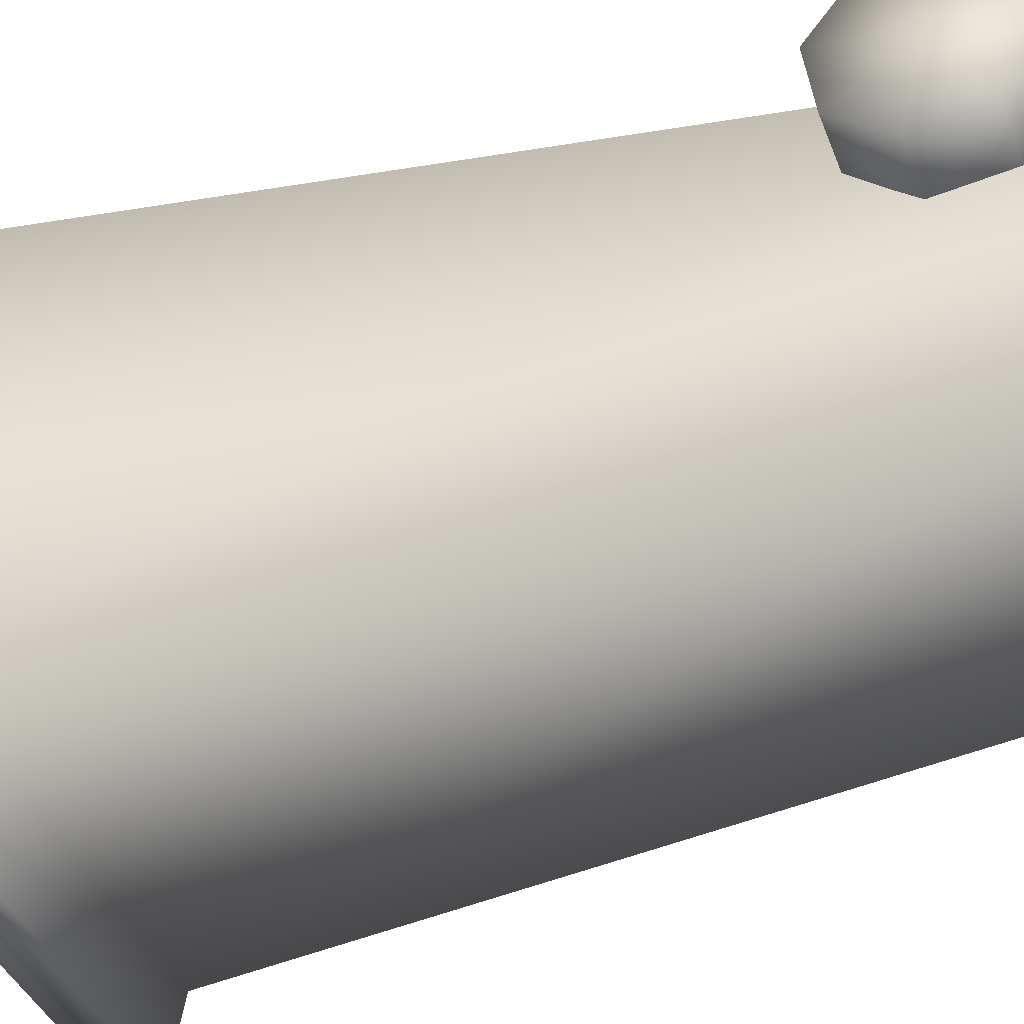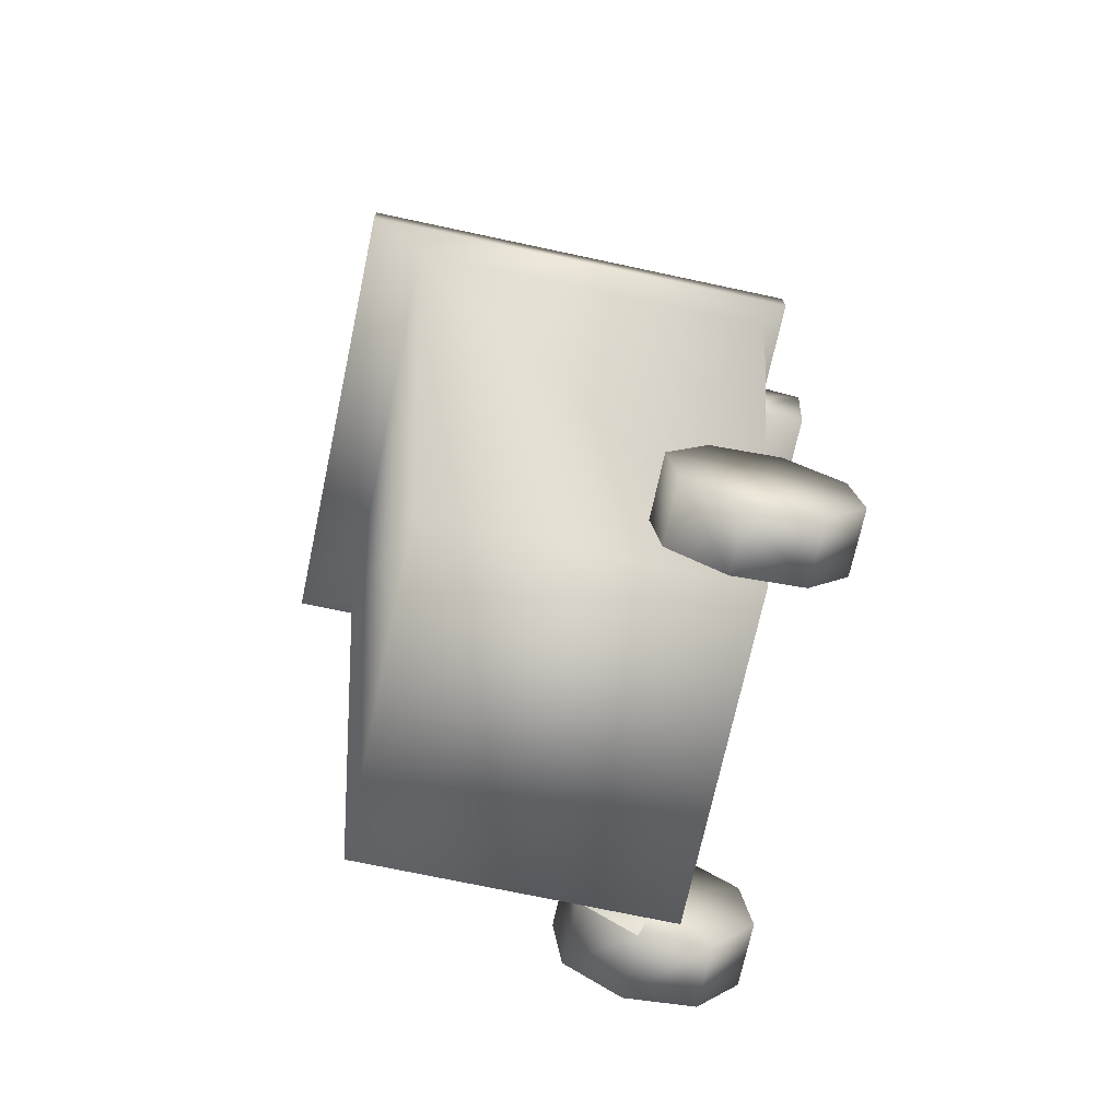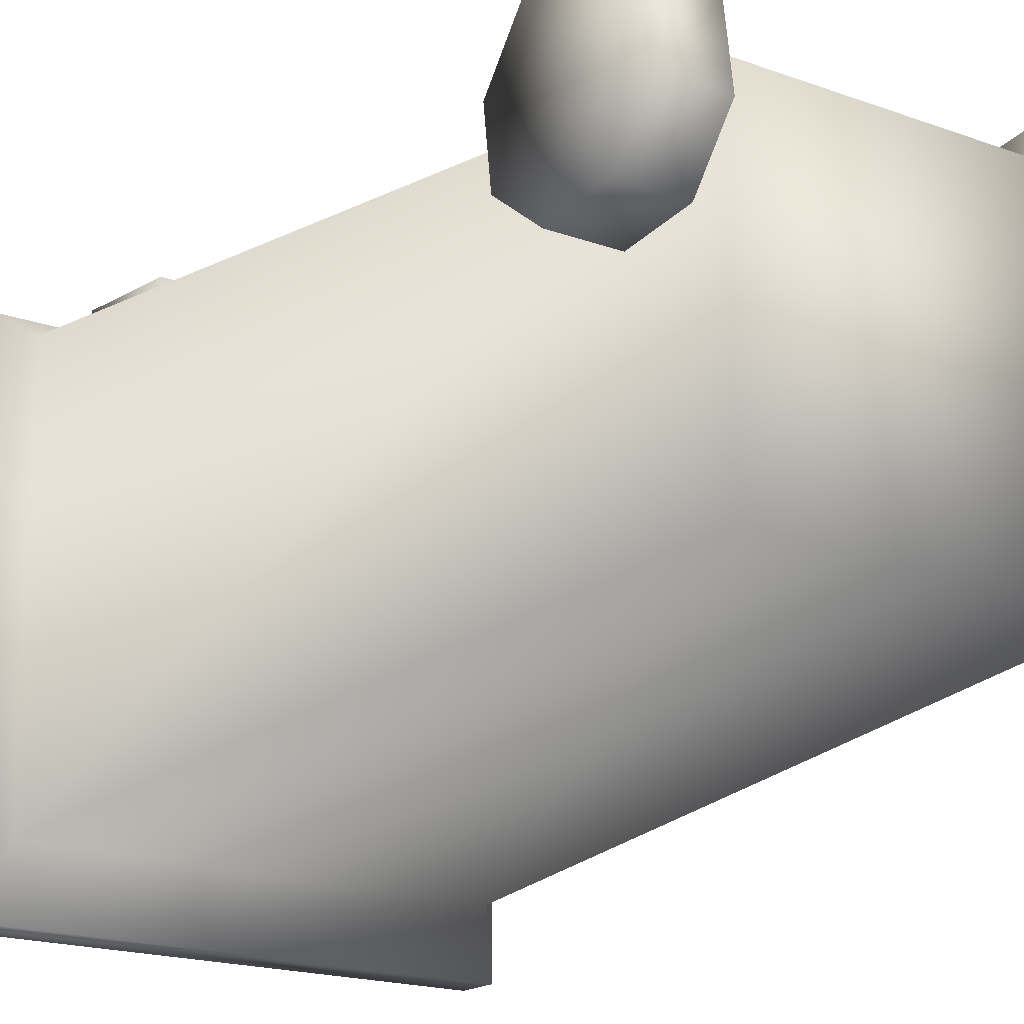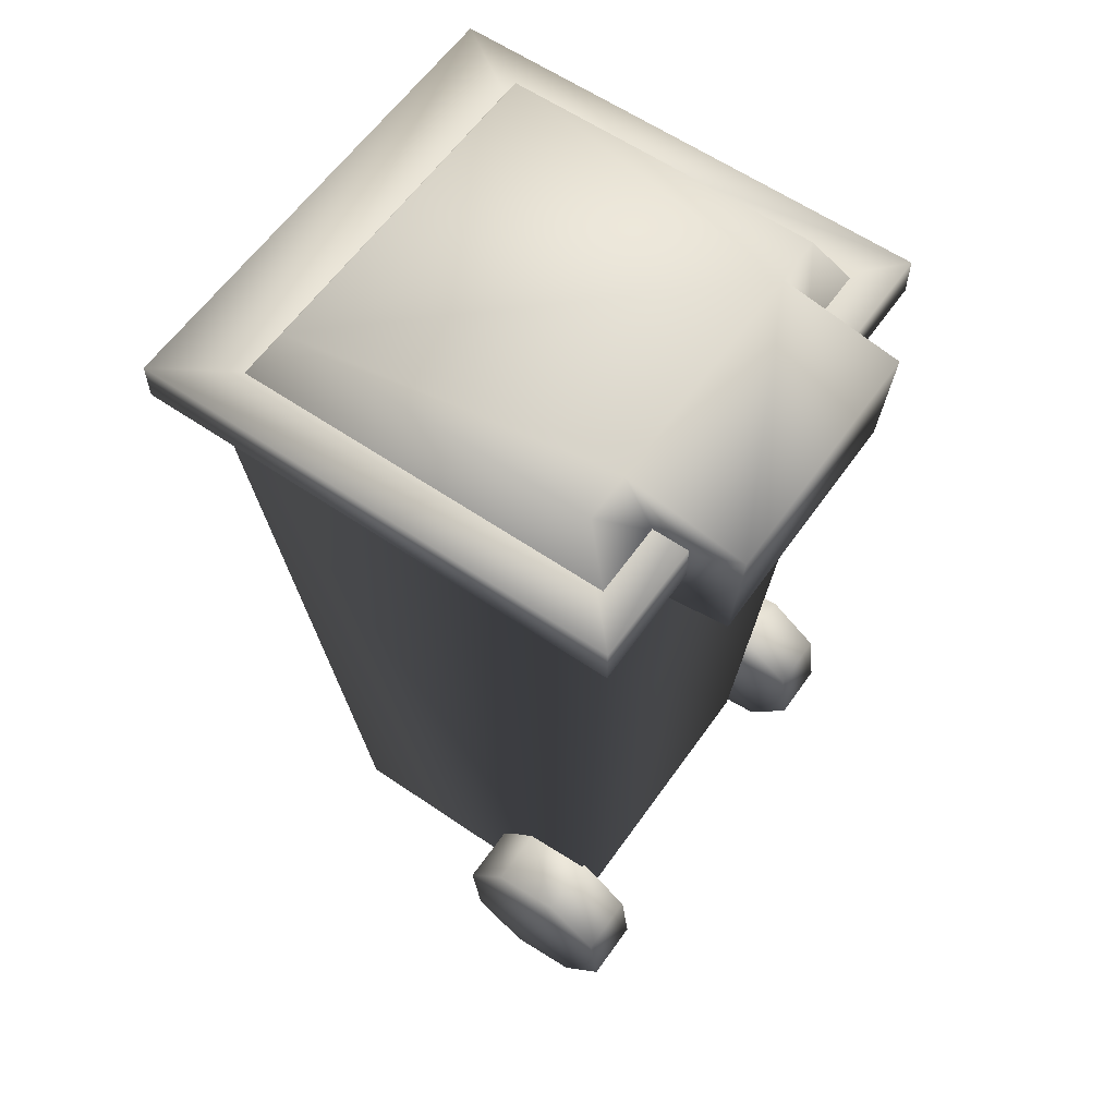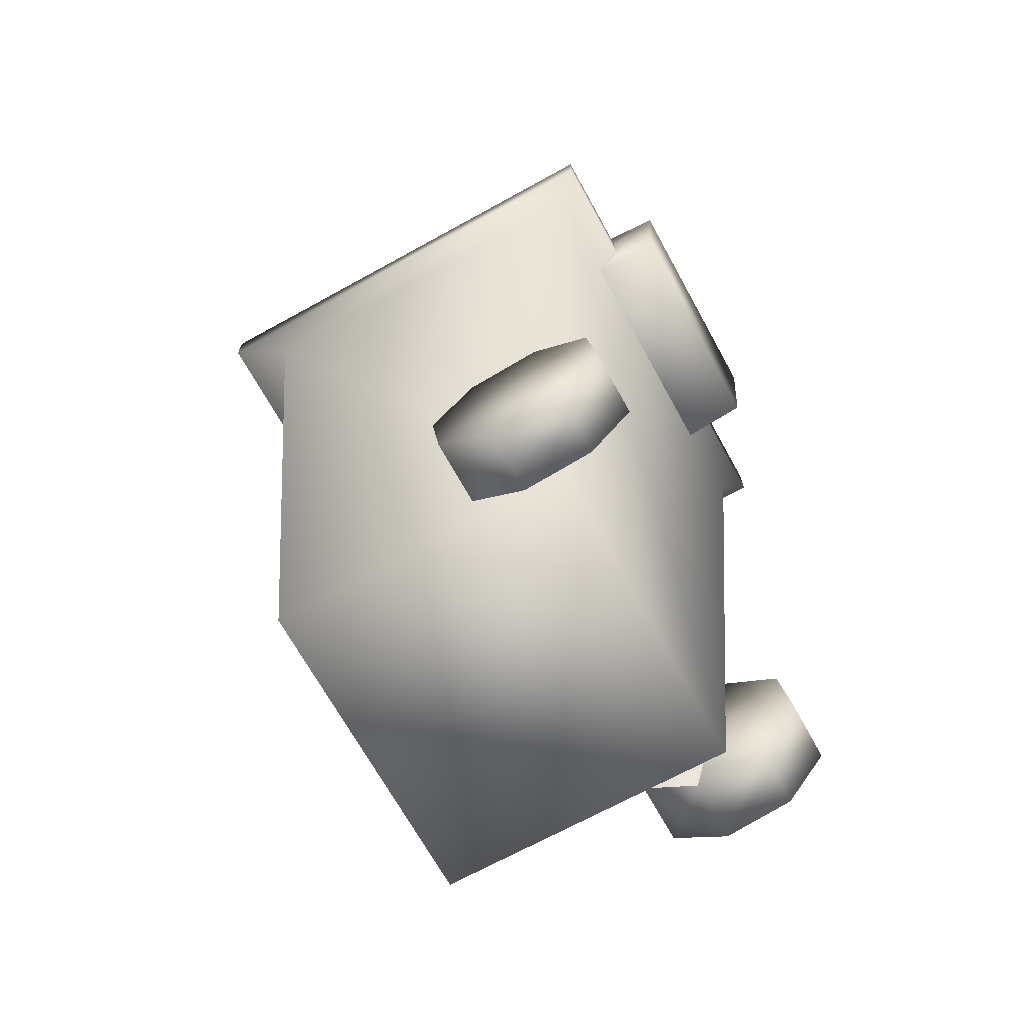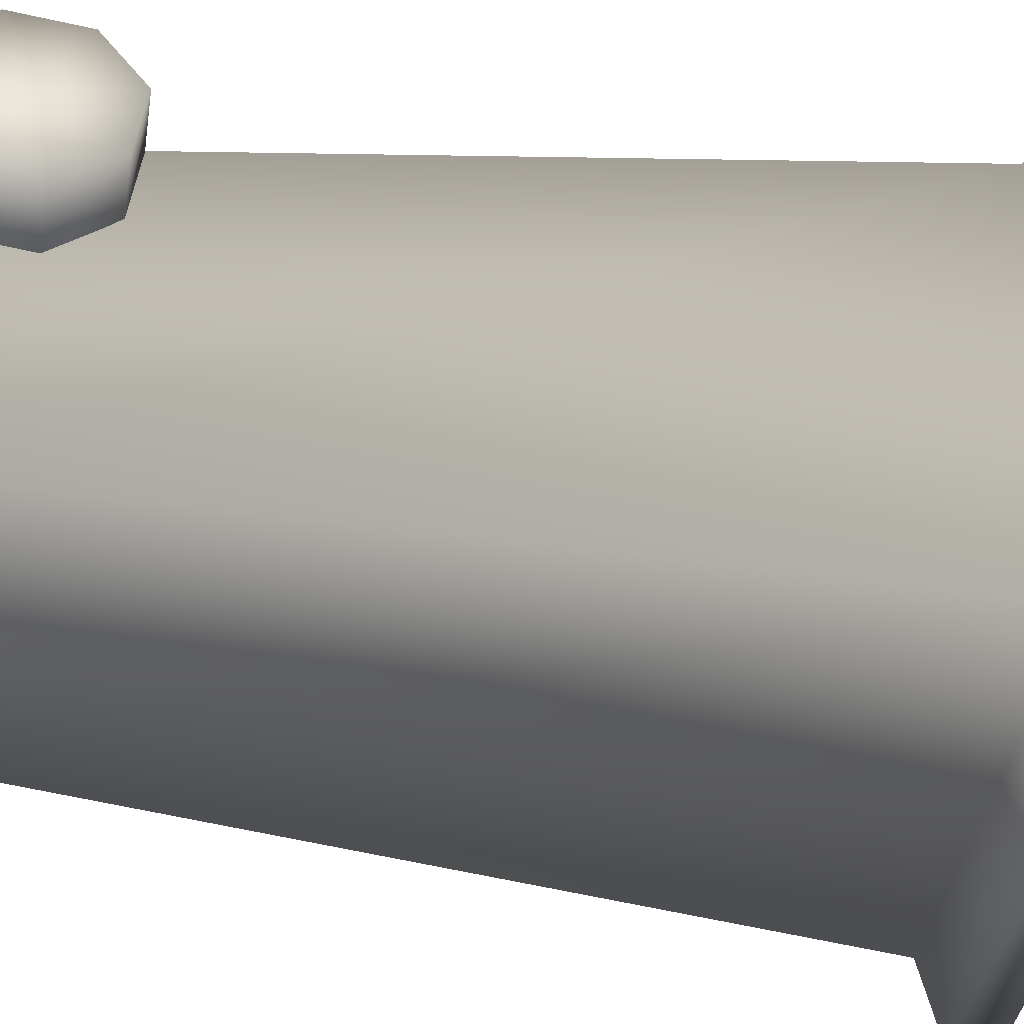
<metadata>
{"format":"obj","ext":"obj","renderer":"f3d","projection":"perspective","resolution":1024,"background":"white","views":[{"elev":-39.4,"azim":-70.3,"up":"+Z"},{"elev":-71.4,"azim":-102.1,"up":"+Y"},{"elev":-18.1,"azim":-35.6,"up":"+Z"},{"elev":60.3,"azim":-55.0,"up":"+Y"},{"elev":-69.0,"azim":-61.1,"up":"+Y"},{"elev":-39.9,"azim":80.8,"up":"+Z"}]}
</metadata>
<code>
g fcbg_arkcity_001_garbage_01
v 0.3813 0.04052 -0.3739
v -0.3813 0.04052 0.3387
v 0.3813 0.04052 0.3387
v -0.3813 0.04052 -0.3739
v 0.5209 1.918 -0.5044
v -0.5209 1.918 -0.5044
v -0.3813 0.04052 0.3387
v -0.5209 1.918 0.4693
v -0.5763 1.978 0.5211
v -0.5763 1.978 -0.6487
v 0.5764 1.978 -0.6487
v -0.5763 2.076 0.5211
v 0.5764 2.076 -0.6487
v -0.5763 2.076 -0.6487
v -0.4306 2.076 0.3848
v -0.4306 2.076 -0.42
v 0.4306 2.076 -0.42
v 0.3813 0.04052 0.3387
v -0.3813 0.04052 0.3387
v -0.5209 1.918 0.4693
v 0.5209 1.918 0.4693
v 0.5764 1.978 0.5211
v -0.5763 1.978 0.5211
v 0.5764 2.076 0.5211
v -0.5763 2.076 0.5211
v 0.4306 2.076 0.3848
v -0.4306 2.076 0.3848
v 0.3813 0.04052 -0.3739
v 0.3813 0.04052 0.3387
v 0.5209 1.918 0.4693
v 0.5209 1.918 -0.5044
v 0.5764 1.978 -0.6487
v 0.5764 1.978 0.5211
v 0.5764 2.076 -0.6487
v 0.5764 2.076 0.5211
v 0.4306 2.076 -0.42
v 0.4306 2.076 0.3848
v 0.5536 0.3884 0.2008
v 0.5536 0.2047 0.3069
v 0.5536 0.4096 0.3618
v 0.5536 0.2596 0.102
v 0.5536 0.3108 0.4906
v 0.5536 0.09862 0.1232
v 0.5536 0.1498 0.5118
v 0.5536 -0.0002348 0.252
v 0.5536 0.02096 0.413
v -0.5497 0.3884 0.2008
v -0.5497 0.4096 0.3618
v -0.5497 0.2047 0.3069
v -0.5497 0.2596 0.102
v -0.5497 0.3108 0.4906
v -0.5497 0.09862 0.1232
v -0.5497 0.1498 0.5118
v -0.5497 -0.0002321 0.252
v -0.5497 0.02096 0.413
v 0.4674 2.072 0.4363
v 0.4072 2.207 -0.3976
v 0.4674 2.072 -0.4715
v -0.4674 2.072 -0.4715
v 0.4072 2.207 0.3625
v 0.2923 2.072 0.4363
v 0.2906 2.207 0.3625
v -0.4072 2.207 -0.3976
v -0.4072 2.207 0.3625
v -0.4674 2.072 0.4363
v -0.2923 2.072 0.4363
v -0.2906 2.207 0.3625
v -0.2923 2.06 0.5194
v -0.2906 2.148 0.6487
v -0.2923 1.841 0.4596
v 0.2906 2.148 0.6487
v 0.2923 2.06 0.5194
v -0.2906 1.868 0.6286
v 0.2923 1.841 0.4596
v 0.2906 1.868 0.6286
v 0.405 0.3884 0.2008
v 0.5536 0.3884 0.2008
v 0.5536 0.4096 0.3618
v 0.405 0.2596 0.102
v 0.5536 0.2596 0.102
v 0.405 0.09862 0.1232
v 0.5536 0.09862 0.1232
v 0.405 0.4096 0.3618
v 0.405 -0.0002348 0.252
v 0.5536 0.3108 0.4906
v 0.5536 -0.0002348 0.252
v 0.405 0.3108 0.4906
v 0.5536 0.1498 0.5118
v 0.405 0.2047 0.3069
v 0.405 0.02096 0.413
v 0.5536 0.02096 0.413
v 0.405 0.1498 0.5118
v -0.4011 0.3884 0.2008
v -0.4011 0.4096 0.3618
v -0.5497 0.4096 0.3618
v -0.5497 0.3884 0.2008
v -0.4011 0.2596 0.102
v -0.5497 0.2596 0.102
v -0.4011 0.09862 0.1232
v -0.5497 0.09862 0.1232
v -0.4011 -0.0002321 0.252
v -0.5497 0.3108 0.4906
v -0.5497 -0.0002321 0.252
v -0.4011 0.3108 0.4906
v -0.5497 0.1498 0.5118
v -0.4011 0.2047 0.3069
v -0.4011 0.02096 0.413
v -0.5497 0.02096 0.413
v -0.4011 0.1498 0.5118
g fcbg_arkcity_001_garbage_01_0
f 3 2 1
f 2 4 1
f 5 1 4
f 6 5 4
f 6 4 7
f 8 6 7
f 8 9 6
f 6 10 5
f 9 10 6
f 10 11 5
f 9 12 10
f 11 10 13
f 12 14 10
f 10 14 13
f 12 15 14
f 15 16 14
f 14 16 13
f 16 17 13
f 20 19 18
f 21 20 18
f 21 22 20
f 22 23 20
f 22 24 23
f 24 25 23
f 24 26 25
f 26 27 25
f 30 29 28
f 31 30 28
f 31 32 30
f 32 33 30
f 32 34 33
f 34 35 33
f 34 36 35
f 36 37 35
f 40 39 38
f 38 39 41
f 42 39 40
f 41 39 43
f 44 39 42
f 43 39 45
f 46 39 44
f 45 39 46
f 49 48 47
f 49 47 50
f 49 51 48
f 49 50 52
f 49 53 51
f 49 52 54
f 49 55 53
f 49 54 55
f 58 57 56
f 57 58 59
f 57 60 56
f 56 60 61
f 60 57 62
f 60 62 61
f 63 57 59
f 57 63 62
f 64 63 59
f 65 64 59
f 65 66 64
f 64 67 63
f 66 67 64
f 63 67 62
f 66 68 67
f 68 69 67
f 67 69 62
f 68 70 69
f 62 71 61
f 69 71 62
f 71 72 61
f 70 73 69
f 69 73 71
f 73 70 74
f 75 74 72
f 71 75 72
f 75 73 74
f 73 75 71
f 78 77 76
f 76 77 79
f 77 80 79
f 79 80 81
f 80 82 81
f 83 78 76
f 81 82 84
f 85 78 83
f 82 86 84
f 87 85 83
f 88 85 87
f 83 89 87
f 84 86 90
f 90 89 84
f 86 91 90
f 92 88 87
f 87 89 92
f 92 89 90
f 91 88 92
f 90 91 92
f 95 94 93
f 96 95 93
f 96 93 97
f 98 96 97
f 98 97 99
f 100 98 99
f 100 99 101
f 95 102 94
f 103 100 101
f 102 104 94
f 102 105 104
f 106 94 104
f 103 101 107
f 106 107 101
f 108 103 107
f 105 109 104
f 106 104 109
f 106 109 107
f 108 107 109
f 105 108 109

</code>
